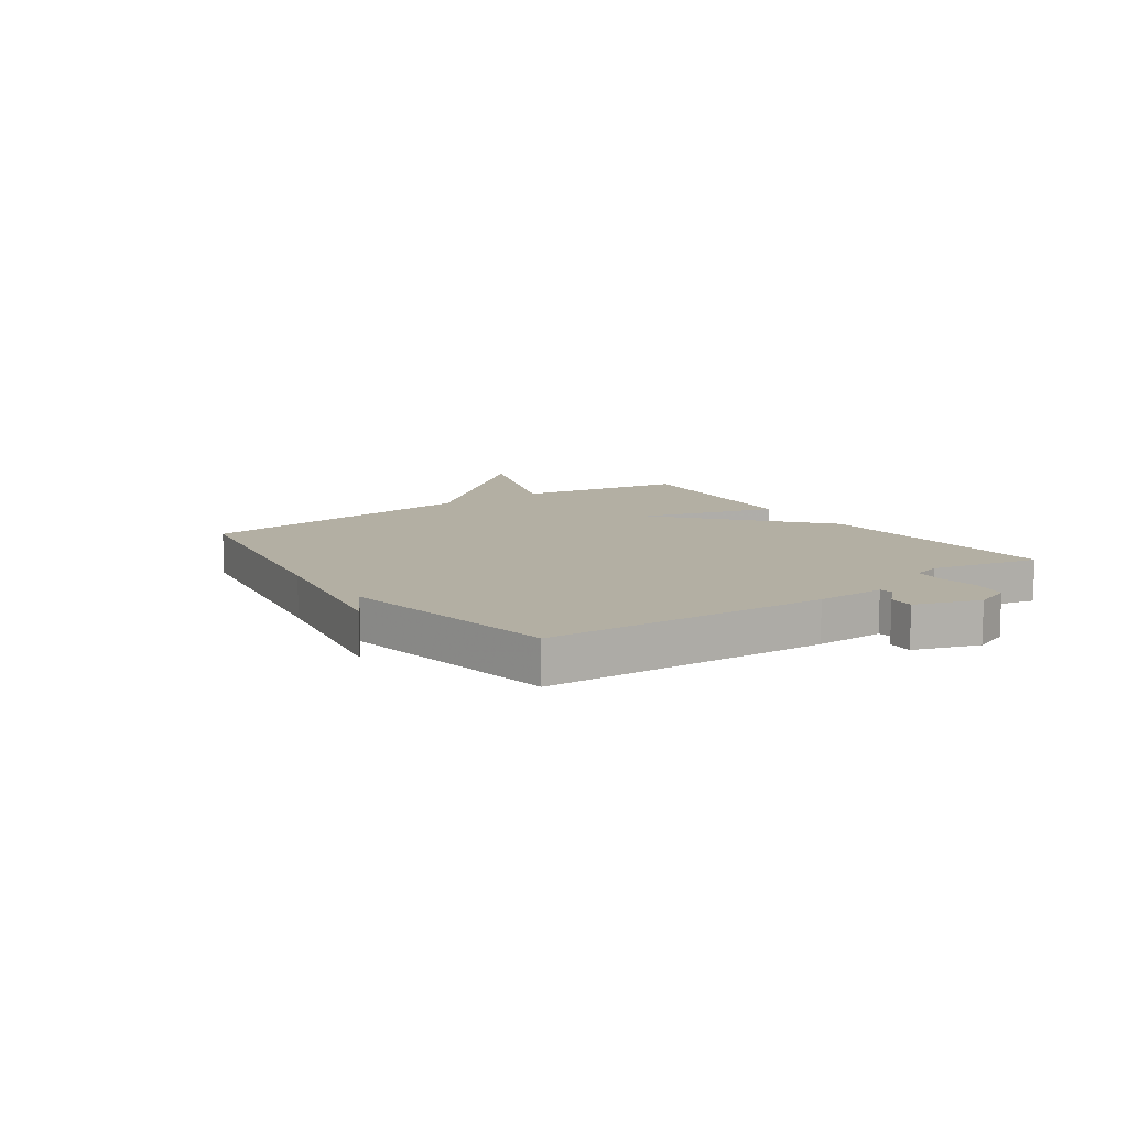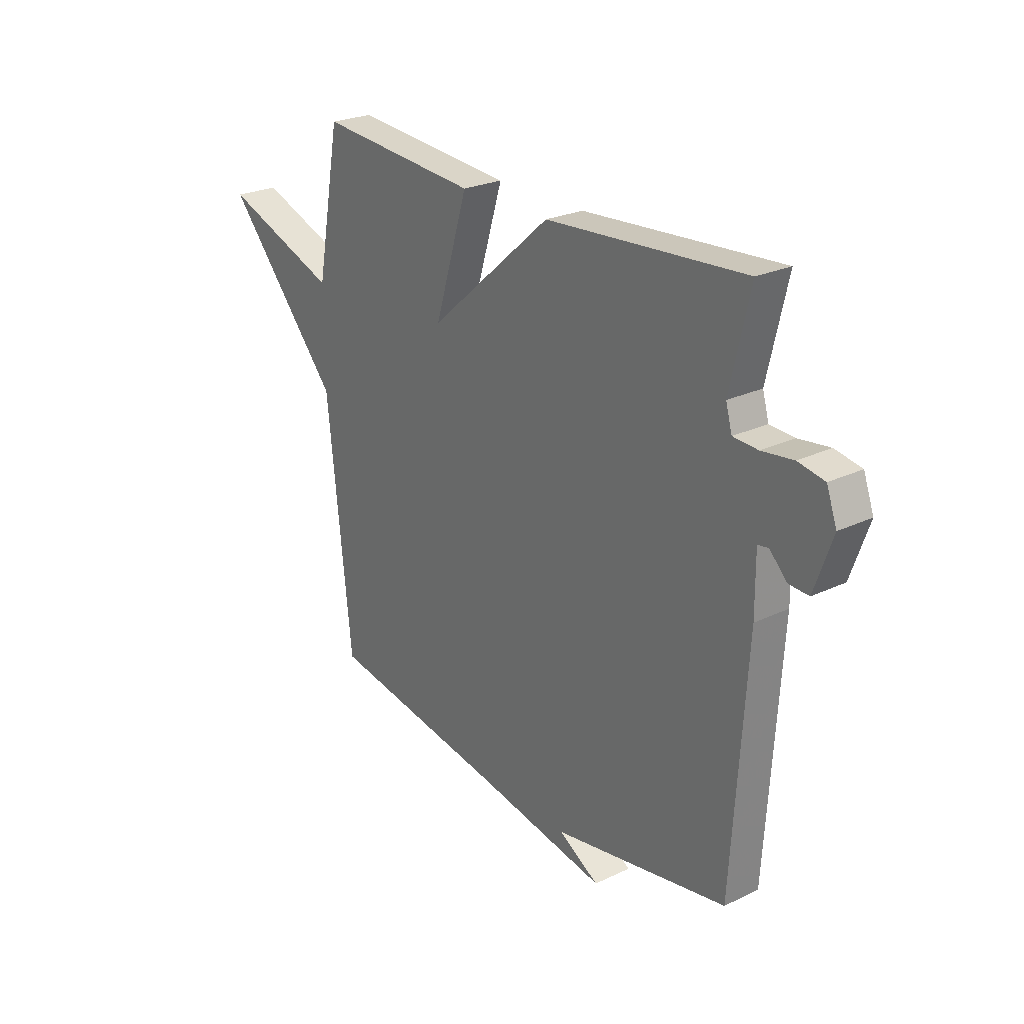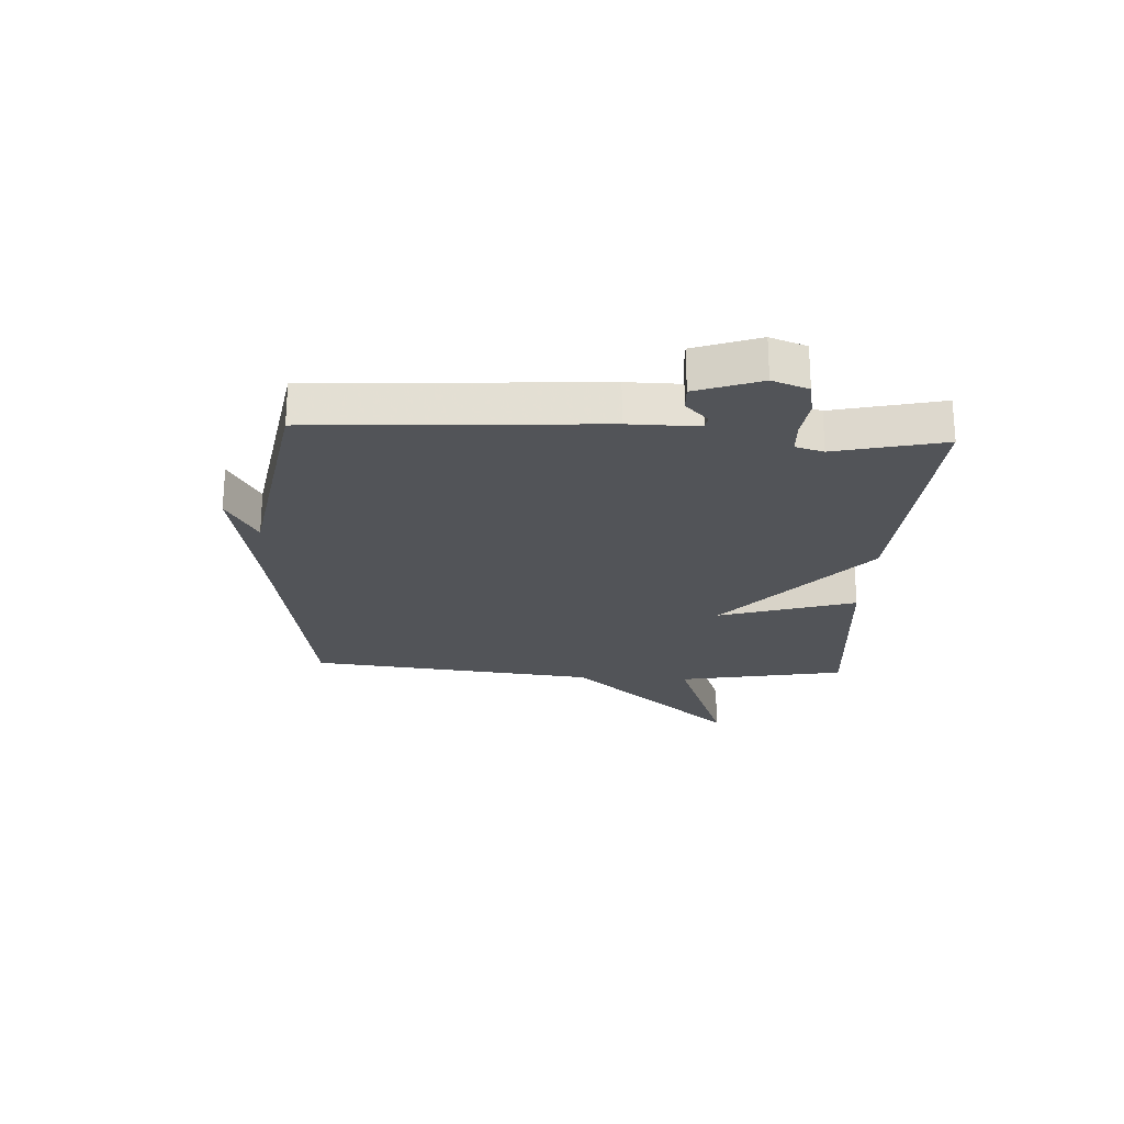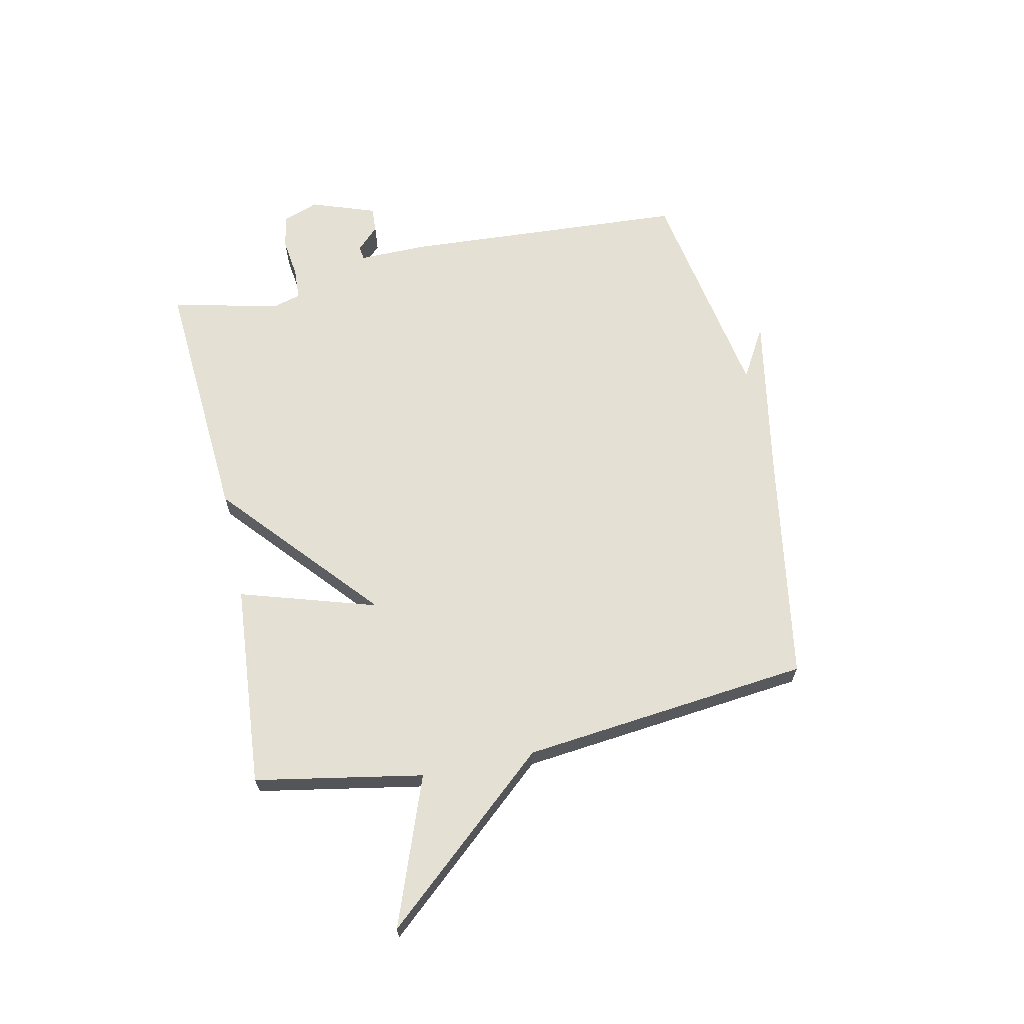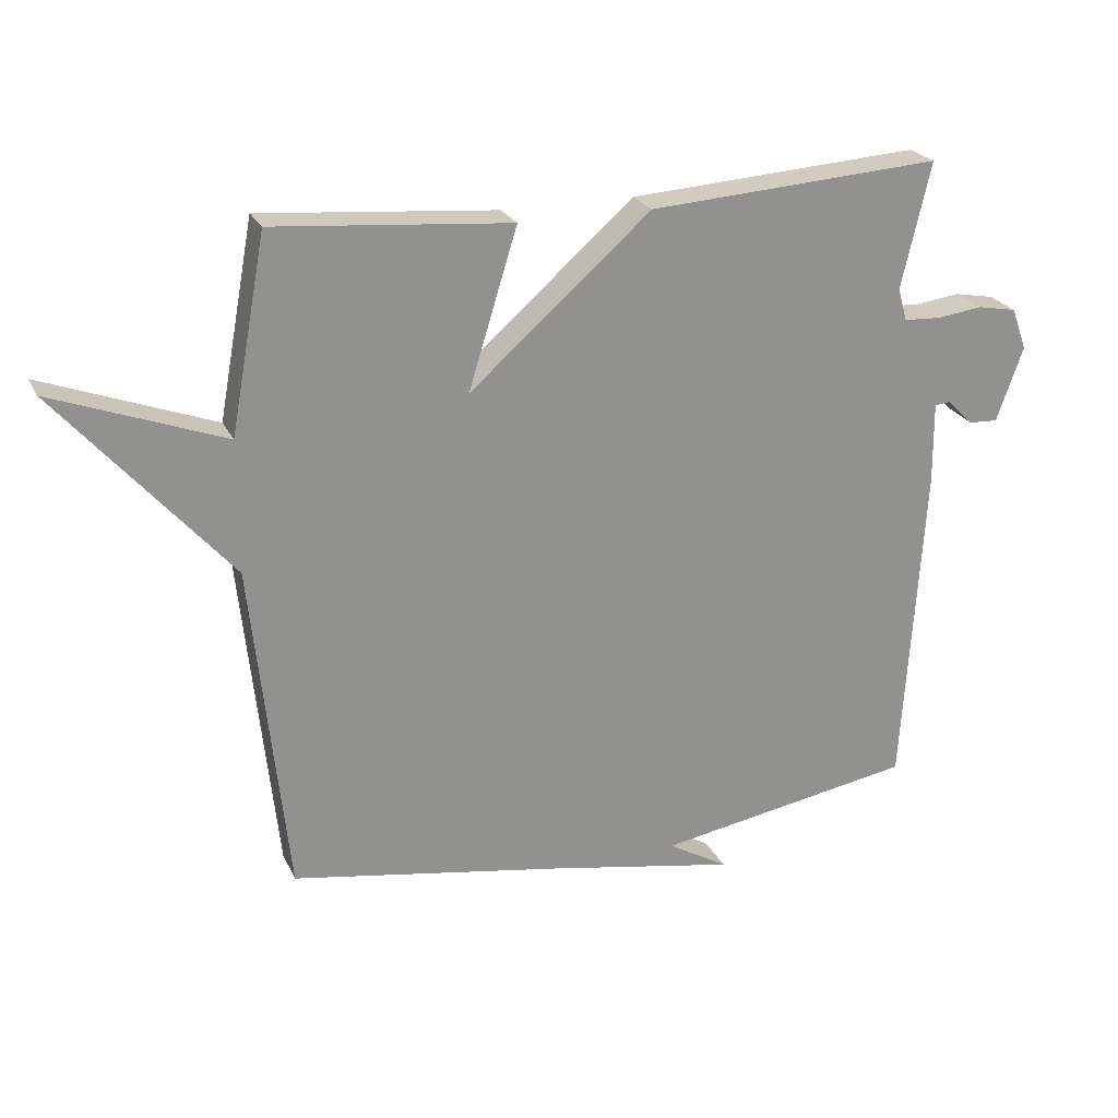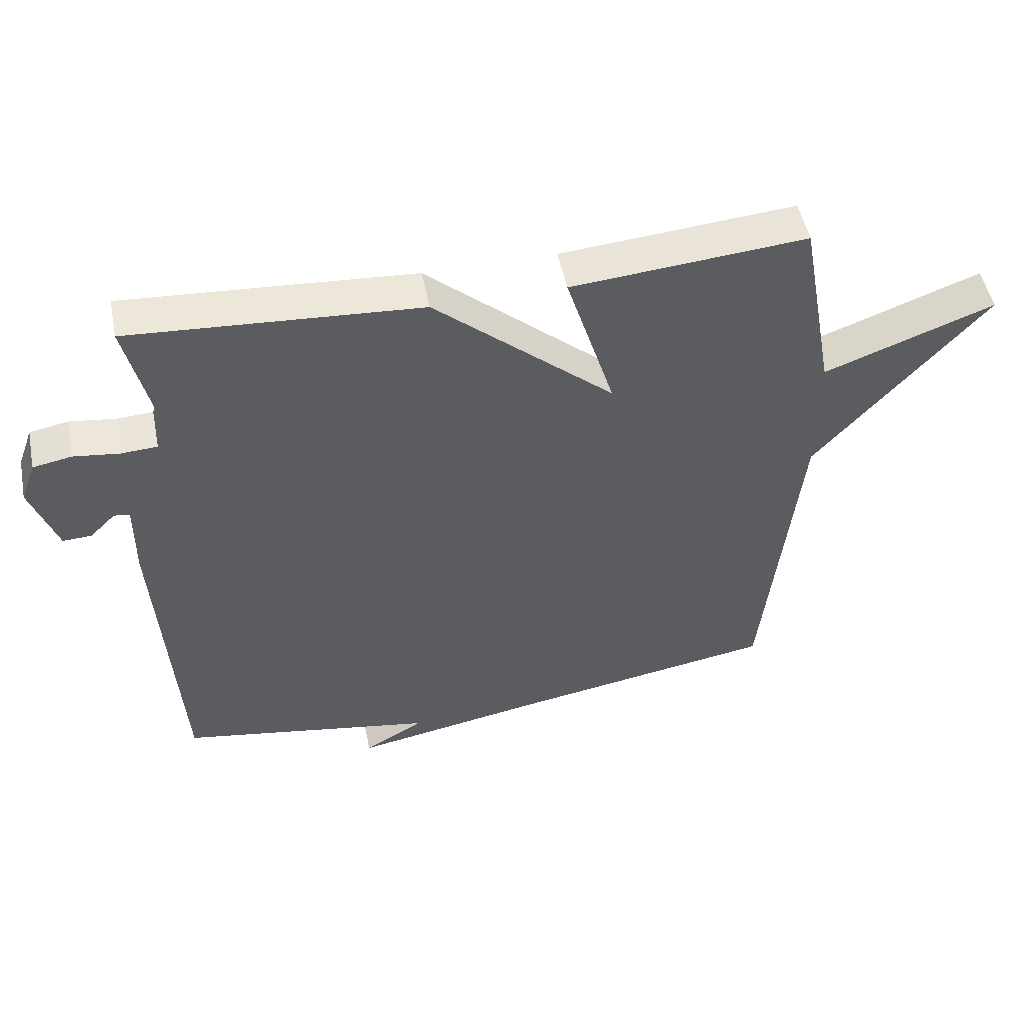
<metadata>
{"format":"obj","ext":"obj","renderer":"f3d","projection":"perspective","resolution":1024,"background":"white","views":[{"elev":11.1,"azim":-125.2,"up":"+Y"},{"elev":24.8,"azim":-127.9,"up":"+Z"},{"elev":-23.3,"azim":-93.1,"up":"+Y"},{"elev":65.6,"azim":77.9,"up":"+Y"},{"elev":23.7,"azim":159.7,"up":"+Z"},{"elev":50.6,"azim":-11.3,"up":"+Z"}]}
</metadata>
<code>
v -0.5 0.07 0.5
v -0.058 0.07 0.47
v 0.216 0.07 0.23
v 0.142 0.07 0.47
v 0.5 0.07 0.5
v 0.554 0.07 0.206
v 0.813 0.07 0.302
v 0.554 0.07 0.006
v 0.5 0.07 -0.5
v 0.091 0.07 -0.568
v -0.2 0.07 -0.621
v -0.109 0.07 -0.568
v -0.5 0.07 -0.5
v -0.531 0.07 -0.004
v -0.53 0.07 0.118
v -0.554 0.07 0.121
v -0.593 0.07 0.082
v -0.637 0.07 0.08
v -0.677 0.07 0.193
v -0.654 0.07 0.256
v -0.595 0.07 0.267
v -0.525 0.07 0.258
v -0.47 0.07 0.261
v -0.456 0.07 0.31
v -0.5 0 0.5
v -0.058 0 0.47
v 0.216 0 0.23
v 0.142 0 0.47
v 0.5 0 0.5
v 0.554 0 0.206
v 0.813 0 0.302
v 0.554 0 0.006
v 0.5 0 -0.5
v 0.091 0 -0.568
v -0.2 0 -0.621
v -0.109 0 -0.568
v -0.5 0 -0.5
v -0.531 0 -0.004
v -0.53 0 0.118
v -0.554 0 0.121
v -0.593 0 0.082
v -0.637 0 0.08
v -0.677 0 0.193
v -0.654 0 0.256
v -0.595 0 0.267
v -0.525 0 0.258
v -0.47 0 0.261
v -0.456 0 0.31
f 20 21 22
f 19 20 22
f 18 19 22
f 17 18 22
f 16 17 22
f 15 16 22 23
f 14 15 23
f 13 14 23
f 12 13 23
f 10 11 12
f 12 23 24
f 10 12 24
f 9 10 24
f 8 9 24
f 6 7 8
f 5 6 8
f 4 5 8
f 3 4 8
f 24 1 2 3
f 3 8 24
f 46 45 44
f 46 44 43
f 46 43 42
f 46 42 41
f 46 41 40
f 47 46 40 39
f 47 39 38
f 47 38 37
f 47 37 36
f 36 35 34
f 48 47 36
f 48 36 34
f 48 34 33
f 48 33 32
f 32 31 30
f 32 30 29
f 32 29 28
f 32 28 27
f 27 26 25 48
f 48 32 27
f 1 25 26 2
f 2 26 27 3
f 3 27 28 4
f 4 28 29 5
f 5 29 30 6
f 6 30 31 7
f 7 31 32 8
f 8 32 33 9
f 9 33 34 10
f 10 34 35 11
f 11 35 36 12
f 12 36 37 13
f 13 37 38 14
f 14 38 39 15
f 15 39 40 16
f 16 40 41 17
f 17 41 42 18
f 18 42 43 19
f 19 43 44 20
f 20 44 45 21
f 21 45 46 22
f 22 46 47 23
f 23 47 48 24
f 24 48 25 1

</code>
